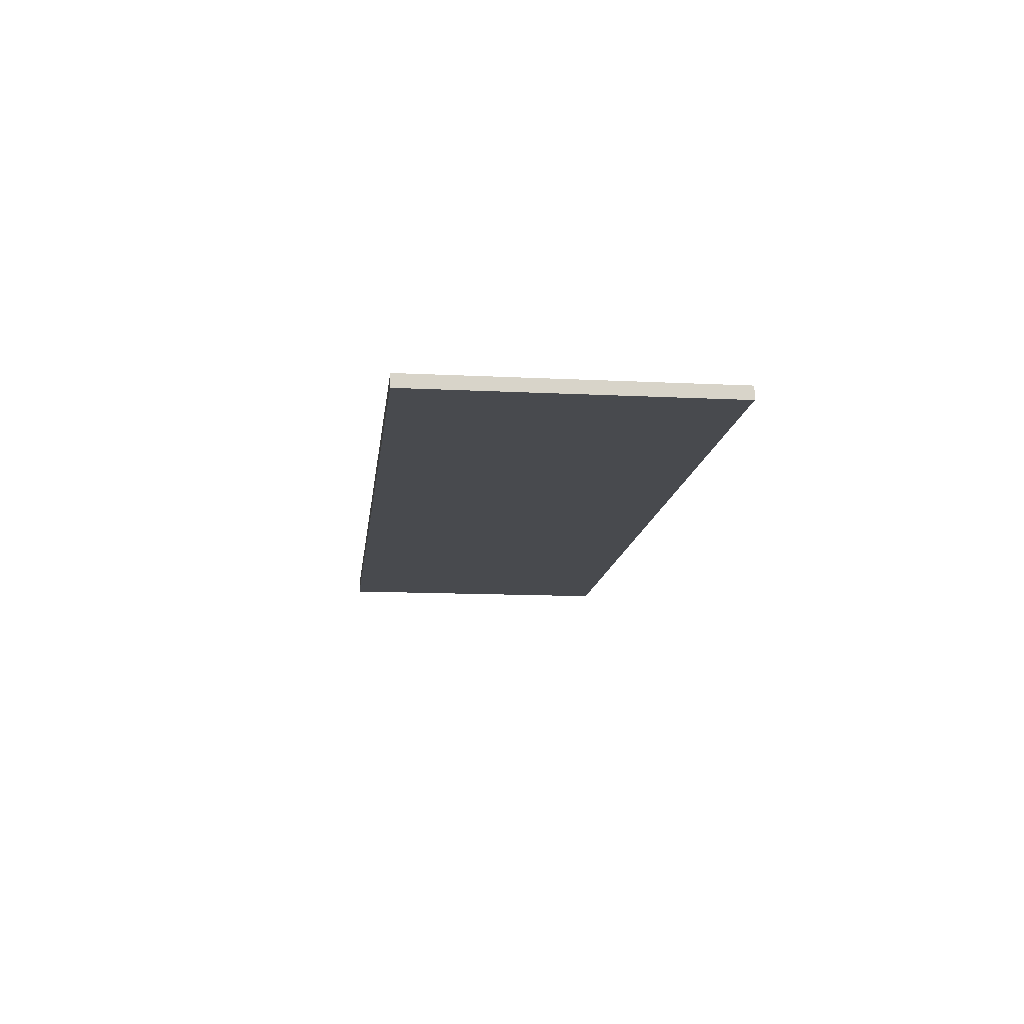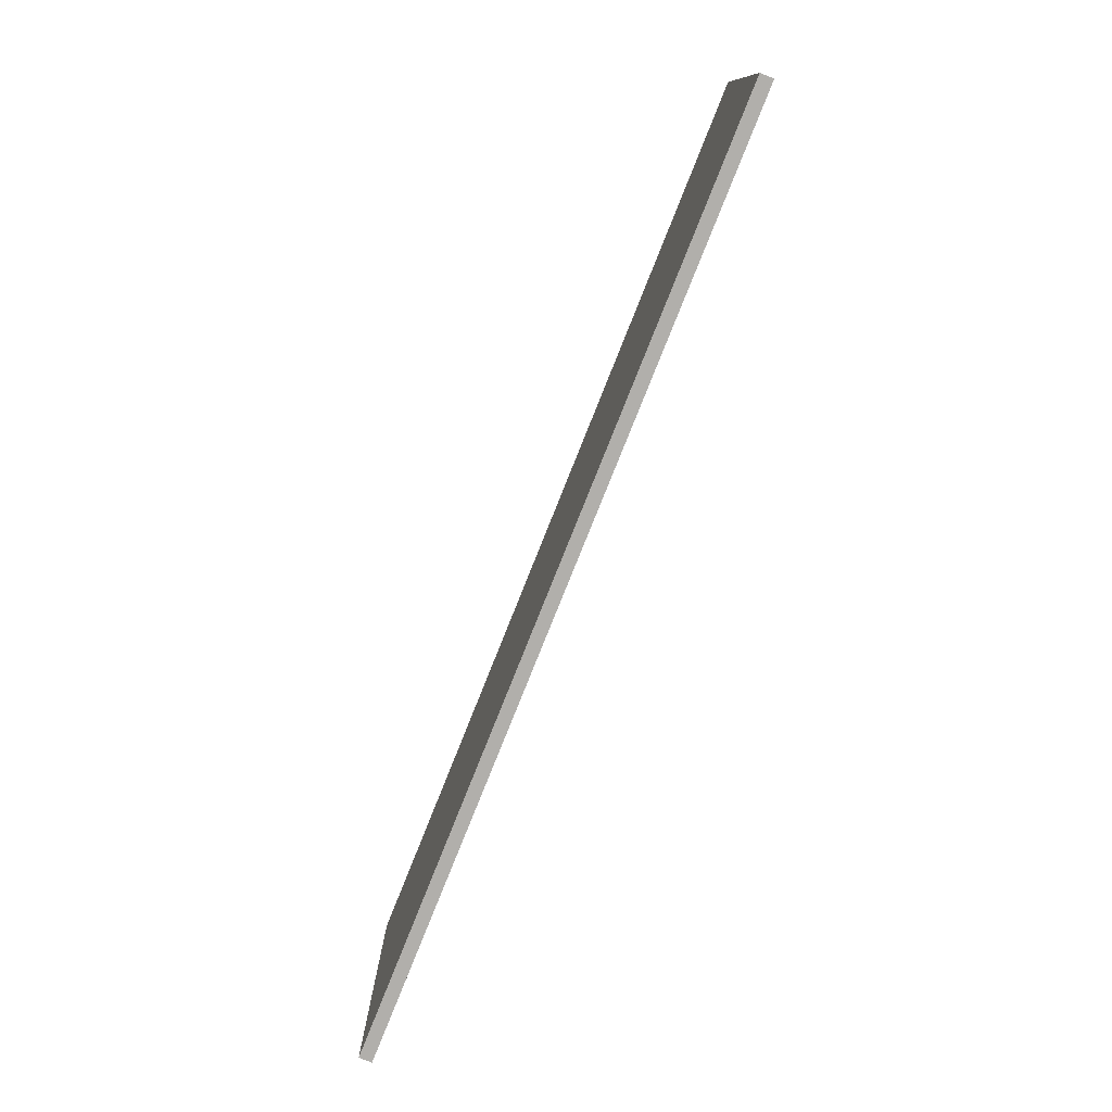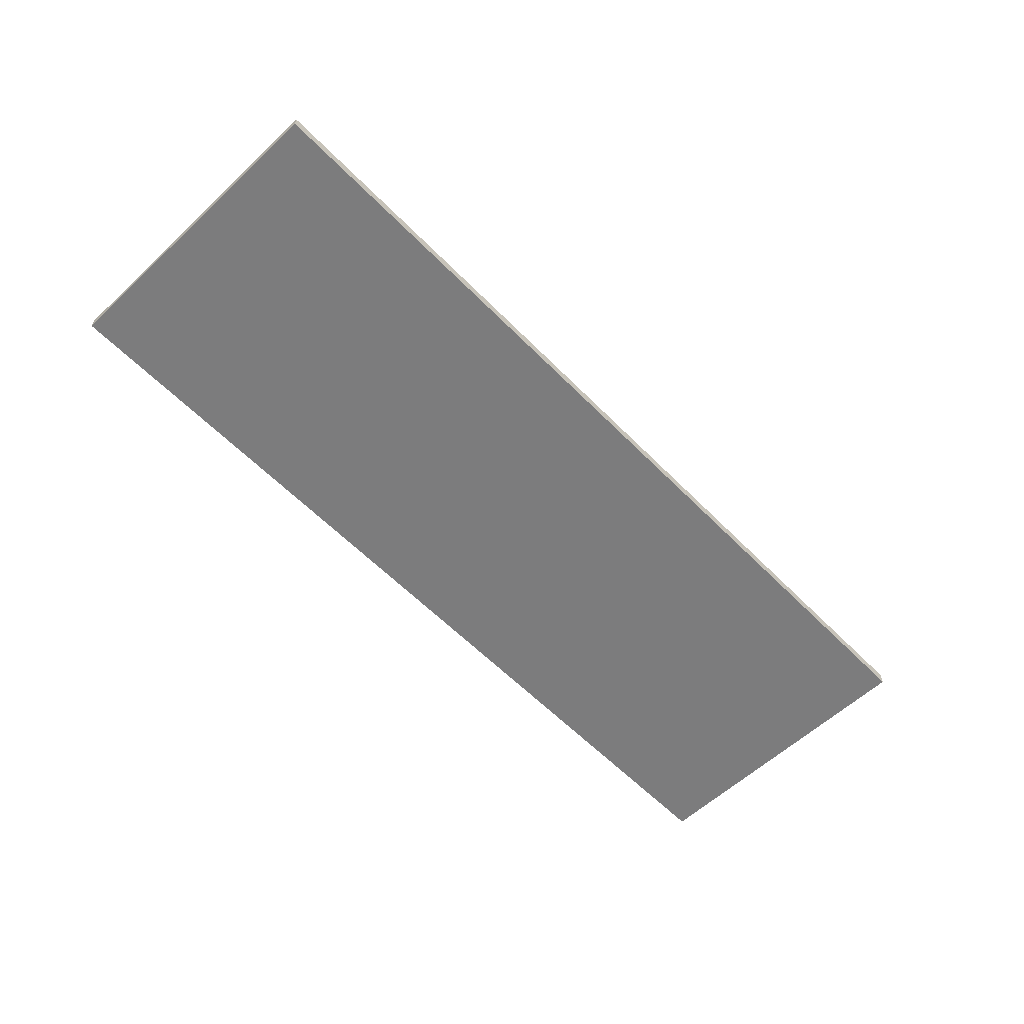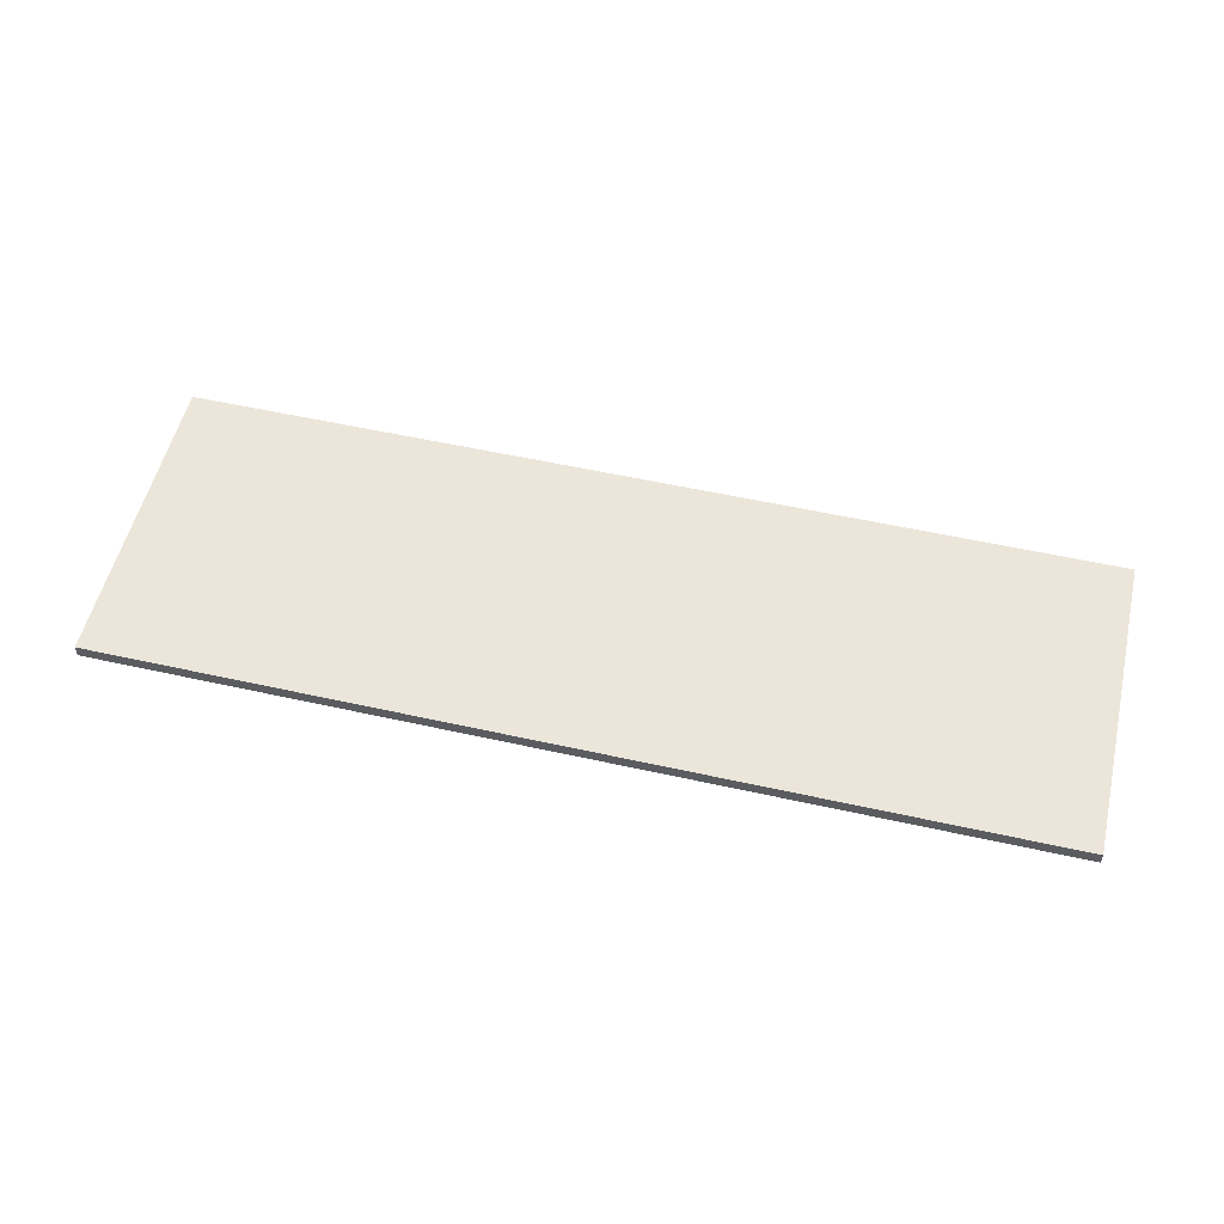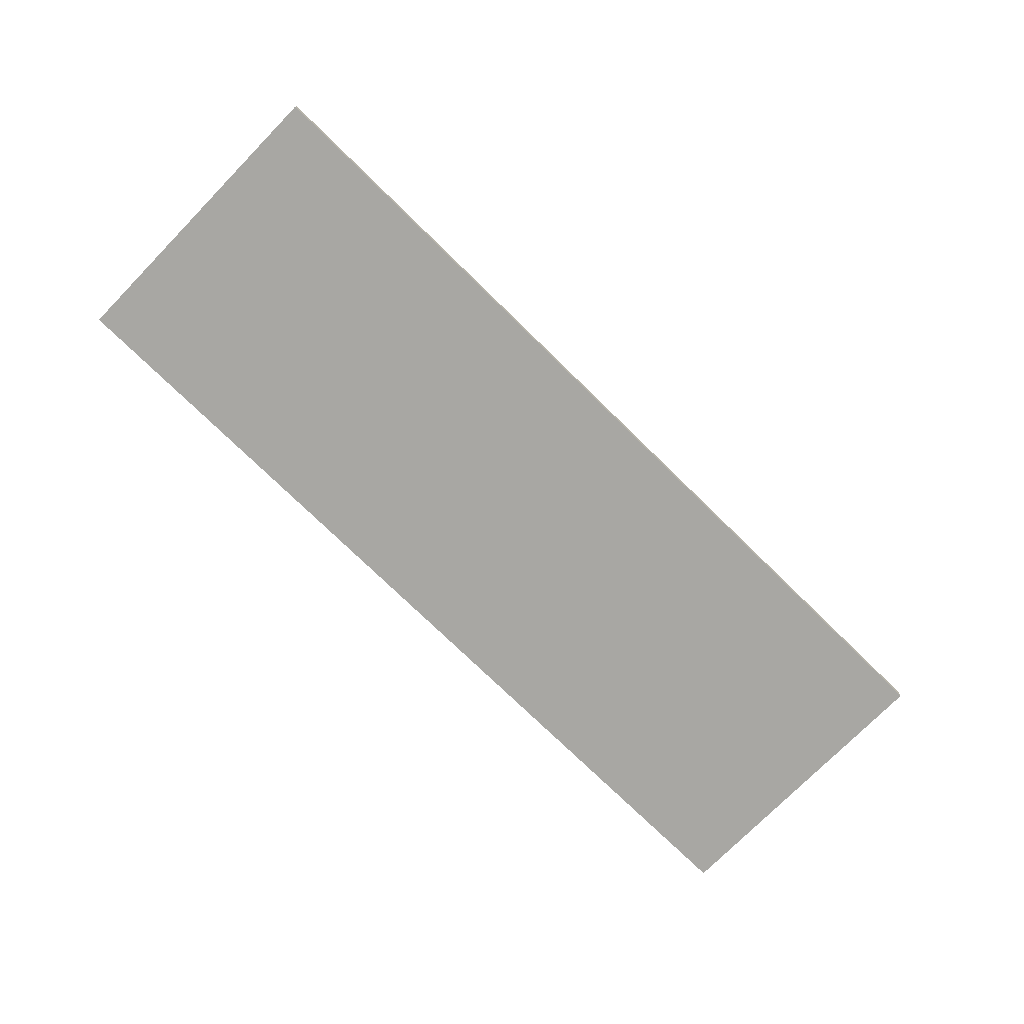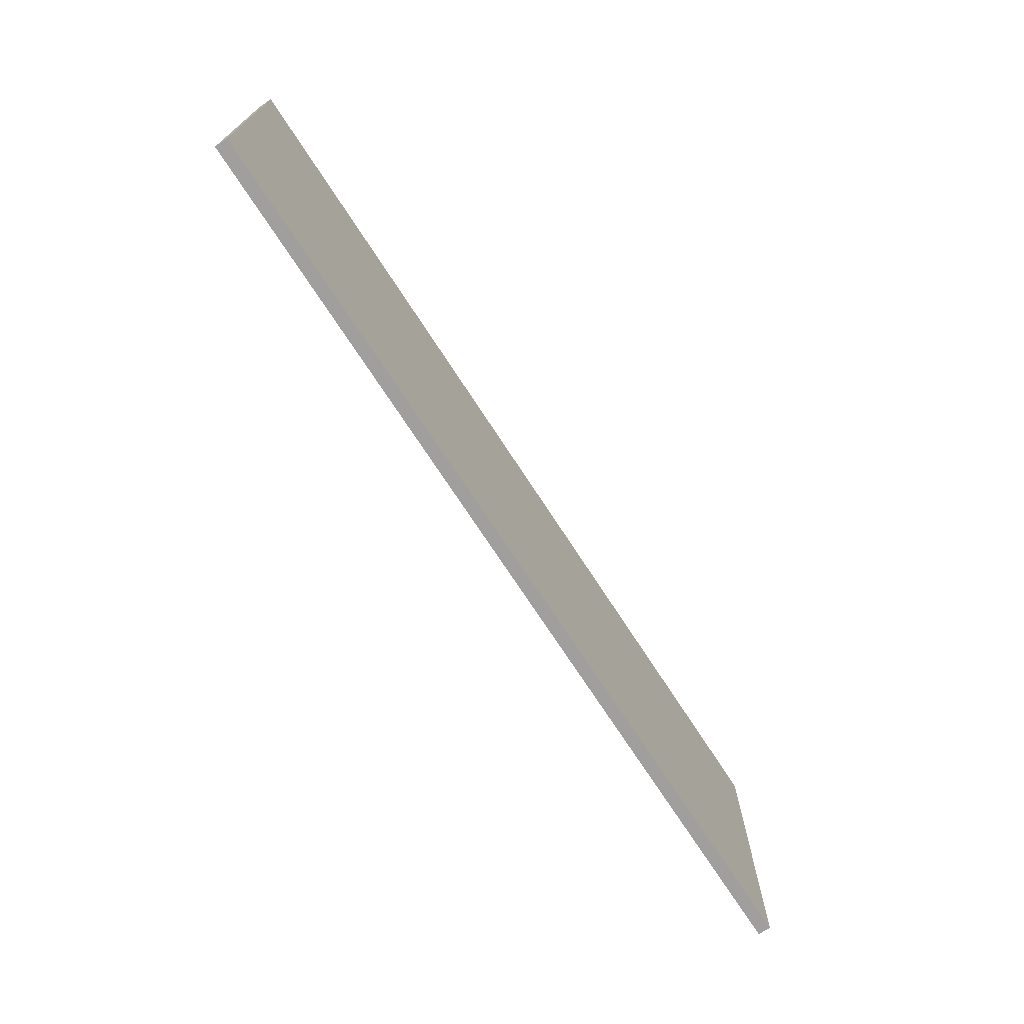
<metadata>
{"format":"obj","ext":"obj","renderer":"f3d","projection":"perspective","resolution":1024,"background":"white","views":[{"elev":-13.2,"azim":83.5,"up":"+Y"},{"elev":-78.2,"azim":68.3,"up":"+Z"},{"elev":-58.8,"azim":-46.2,"up":"+Y"},{"elev":54.6,"azim":-166.7,"up":"+Y"},{"elev":-74.5,"azim":-44.4,"up":"+Y"},{"elev":-71.4,"azim":-57.1,"up":"+Z"}]}
</metadata>
<code>
v 18 0 6
v 0 0 0
v 0 0 6
v 18 0 0
v 18 0.25 0
v 0 0.25 6
v 0 0.25 0
v 18 0.25 6
v 0 0.25 6
v 0 0 0
v 0 0.25 0
v 0 0 6
v 0 0.25 6
v 18 0 6
v 0 0 6
v 18 0.25 6
v 18 0 6
v 18 0.25 0
v 18 0.25 6
v 18 0.25 0
v 0 0 0
v 18 0 0
v 0 0.25 0
f 3 2 1
f 4 1 2
f 7 6 5
f 8 5 6
f 11 10 9
f 12 9 10
f 15 14 13
f 16 13 14
f 4 18 17
f 19 17 18
f 22 21 20
f 23 20 21

</code>
